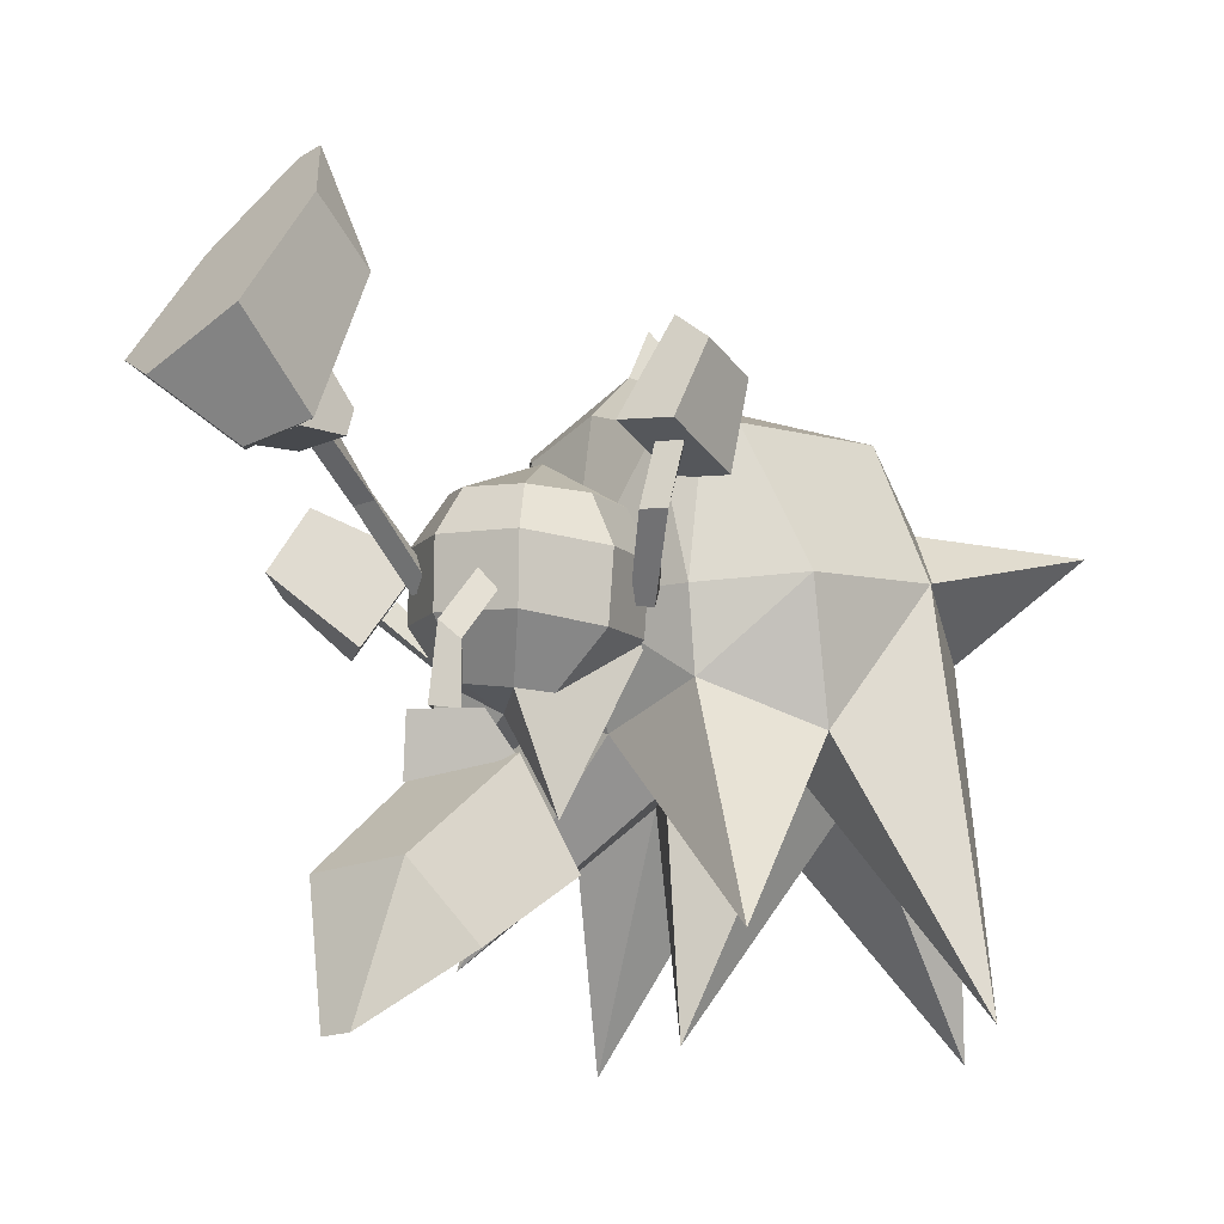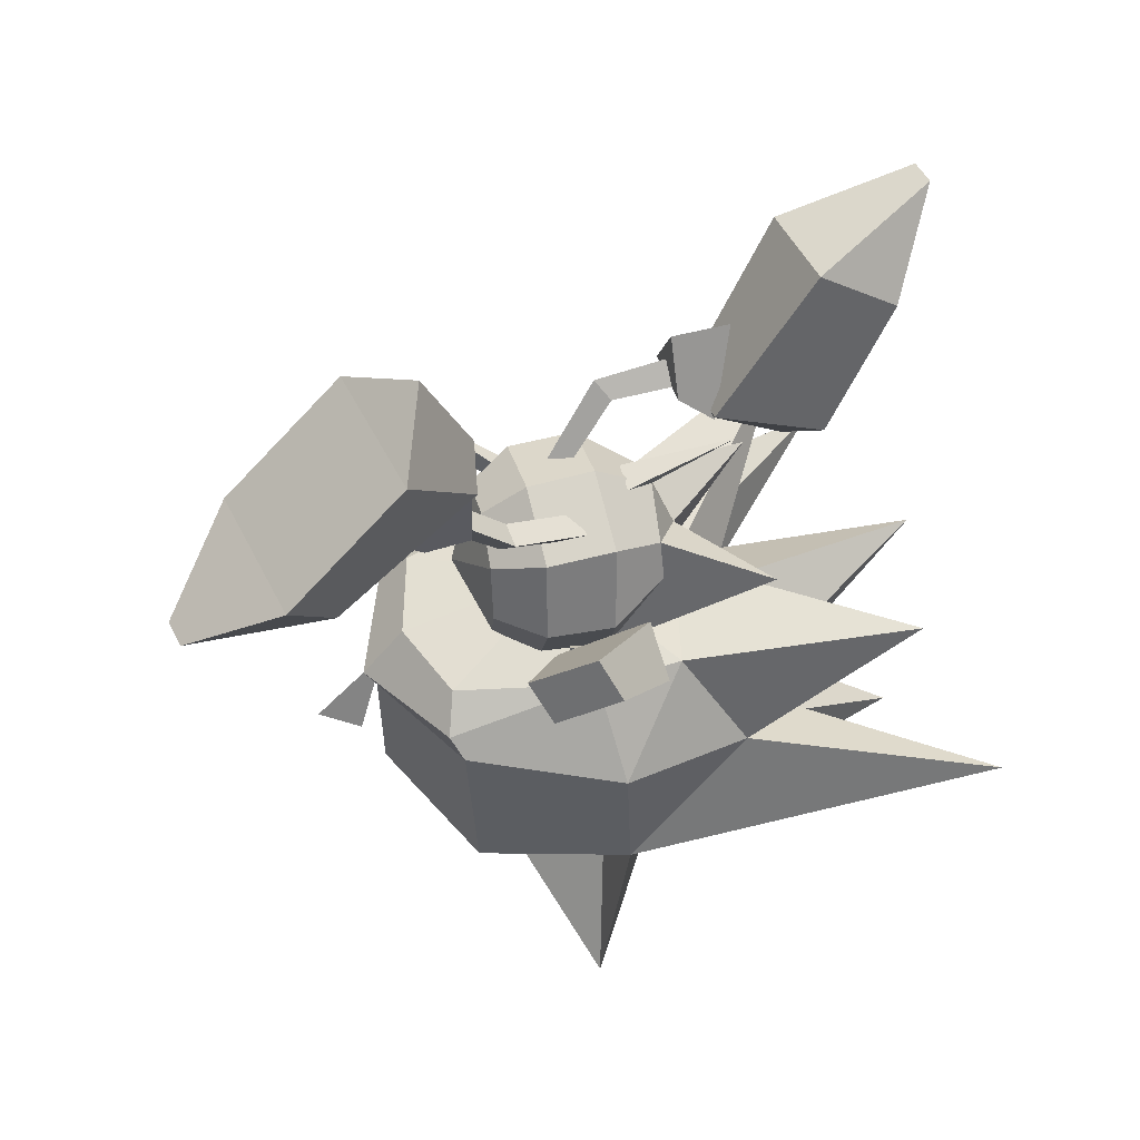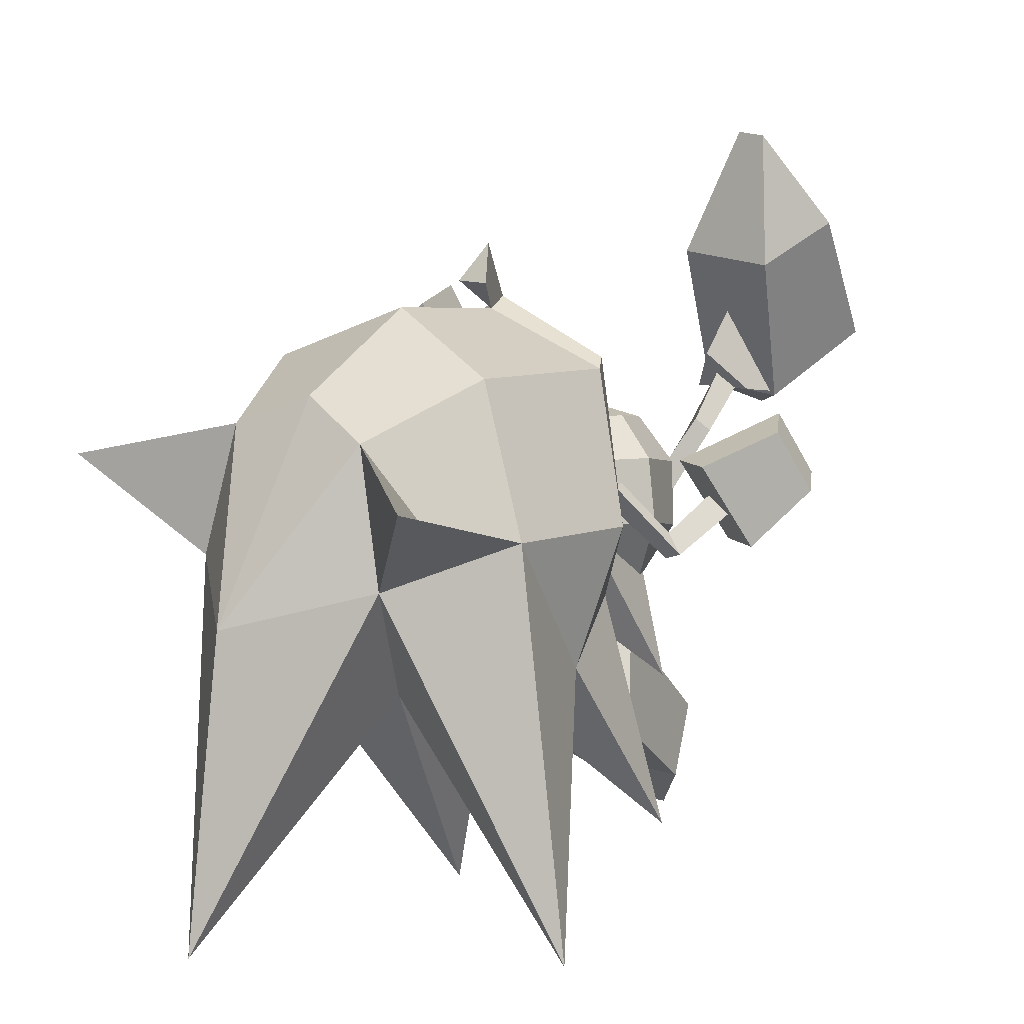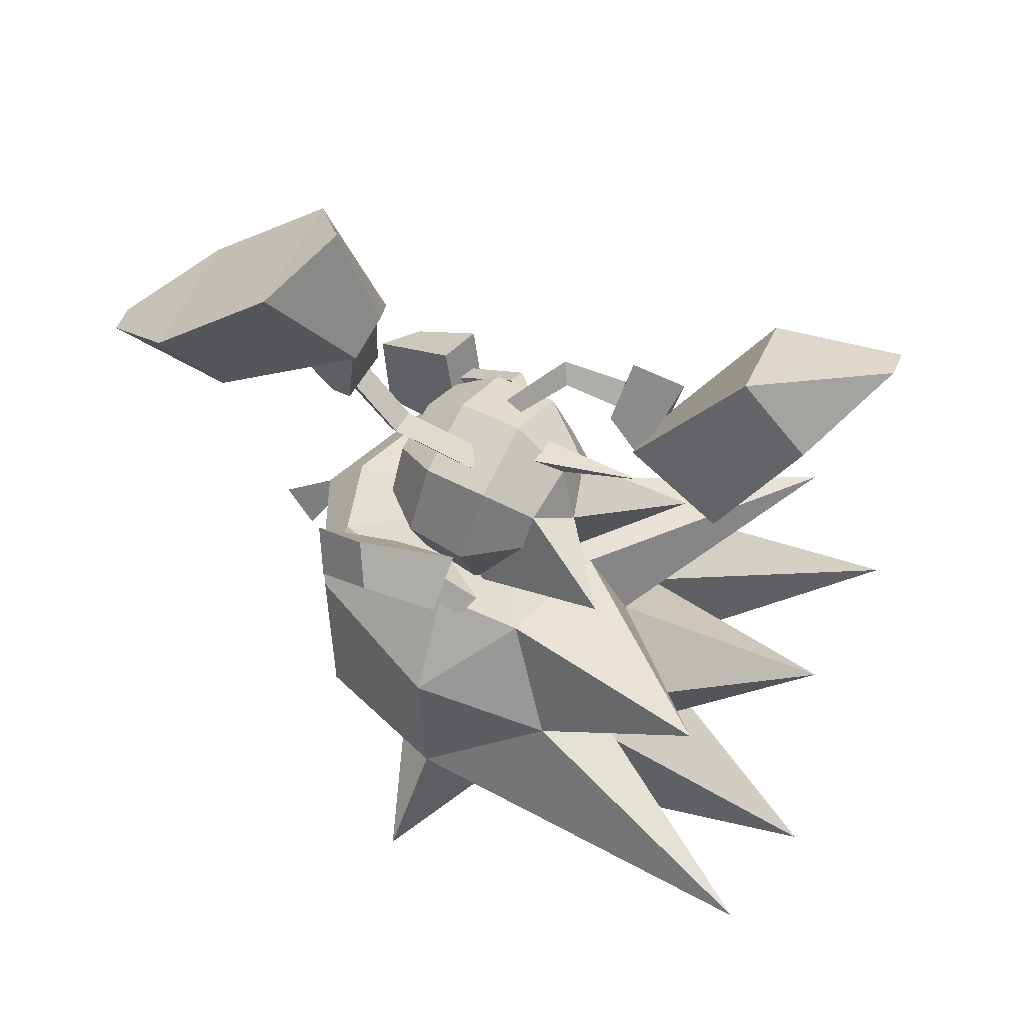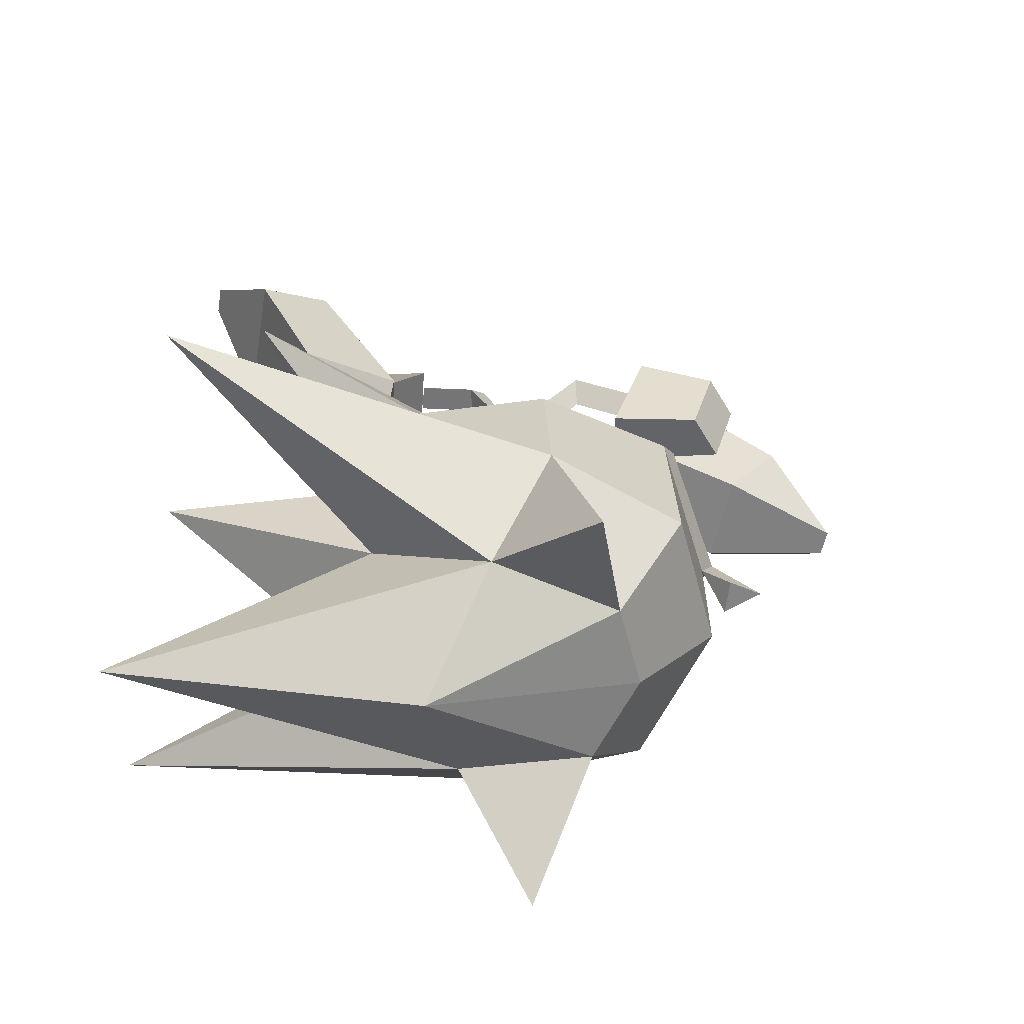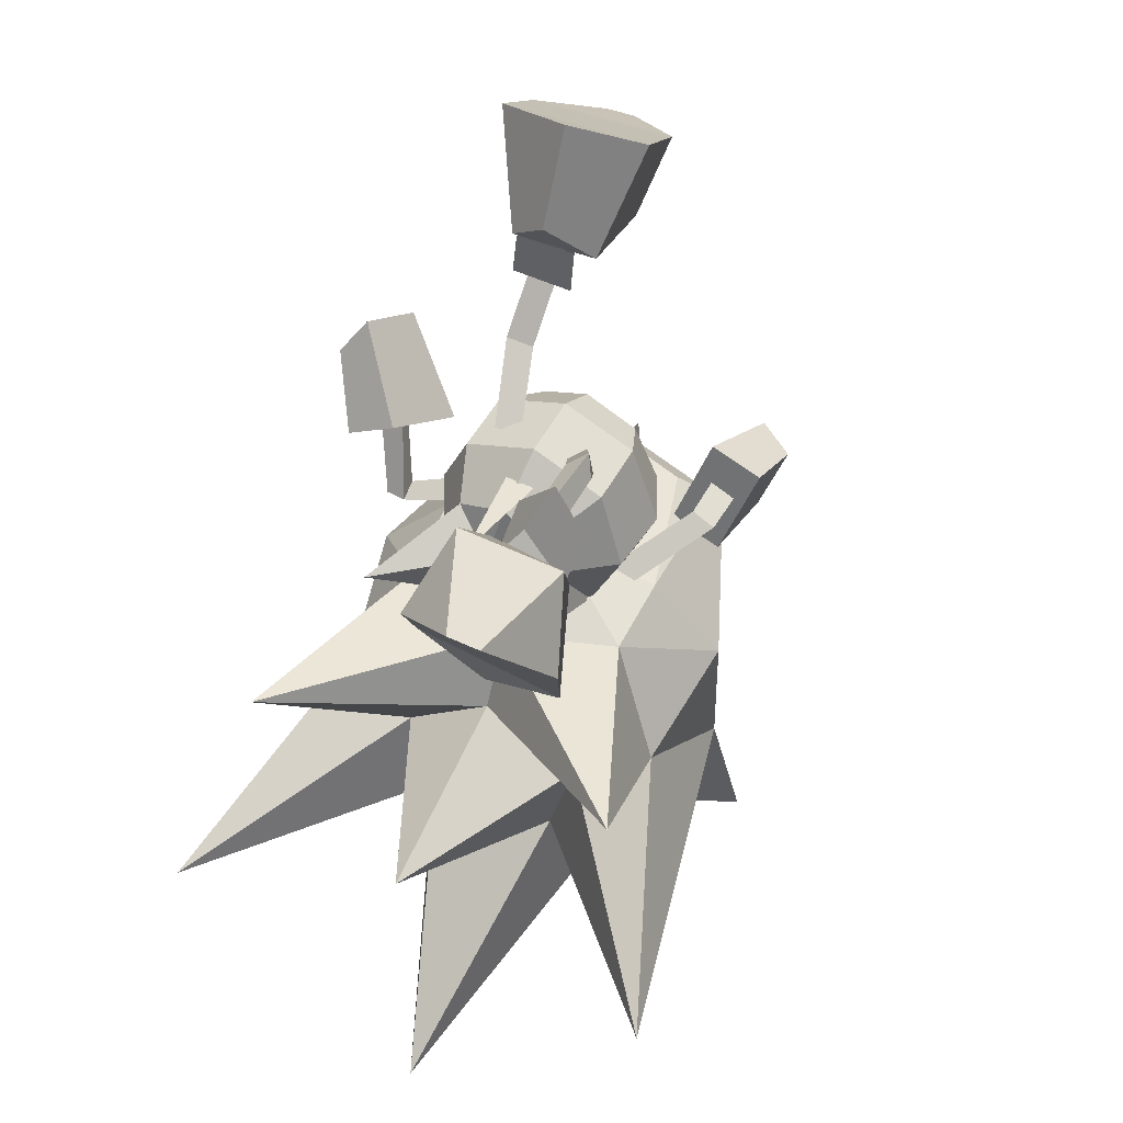
<metadata>
{"format":"obj","ext":"obj","renderer":"f3d","projection":"perspective","resolution":1024,"background":"white","views":[{"elev":-9.5,"azim":-131.9,"up":"+Z"},{"elev":54.8,"azim":73.7,"up":"+Y"},{"elev":4.7,"azim":41.5,"up":"+Z"},{"elev":53.3,"azim":118.7,"up":"+Y"},{"elev":-64.9,"azim":-93.6,"up":"+Y"},{"elev":51.4,"azim":-153.3,"up":"+Y"}]}
</metadata>
<code>
o SONIC_Grp3.001
v -2.313 2.391 -4.324
v -1.907 0.681 -3.473
v -1.362 1.097 -2.121
v -1.92 3.099 -3.379
v -0.4168 1.744 -1.658
v -1.335 1.576 -1.66
v -0.8429 0.76 -2.222
v -0.2424 1.441 -2.108
v -1.794 3.672 -5.196
v -0.5862 3.334 -3.518
v -0.3599 2.716 -4.524
v -1.392 3.743 -5.236
v 0.05602 1.033 -3.539
v -0.7424 0.1226 -3.283
v -0.6531 1.738 -1.648
v -0.9003 2.022 -1.634
v -0.6682 1.728 -0.8368
v -0.9136 1.904 -0.6722
v -0.3655 1.229 -2.16
v -0.9631 2.366 -1.713
v -1.052 1.684 -0.8878
v -1.037 1.67 -1.652
v -0.9396 2.38 -2.506
v -1.315 1.091 -2.166
v -1.841 -0.6135 0.7219
v -1.735 -0.5837 1.559
v -1.832 -0.2461 0.7099
v -2.154 -0.4016 0.6945
v -2.094 -0.7111 1.54
v -1.807 -0.9349 1.431
v -2.021 -1.516 1.258
v -2.146 -1.697 2.419
v -1.599 -1.665 2.793
v -1.889 -0.7603 3.062
v -2.421 -0.7939 2.697
v -1.642 -0.06478 1.75
v -2.394 -0.2652 1.682
v -1.277 -1.319 1.314
v -1.301 -1.06 -0.02336
v -1.451 -0.841 -0.301
v -1.049 -0.811 -0.2344
v 0.9657 1.687 2.064
v 0.1239 2.874 1.614
v 0.7477 3.382 1.315
v 1.25 3.007 1.421
v 2.251 2.929 3.97
v 1.703 2.019 5.216
v 1.798 1.968 3.34
v 1.308 1.986 5.285
v 0.2846 2.774 4.308
v 0.4538 1.86 3.572
v 0.7287 4.687 1.917
v -0.09845 4.066 2.692
v 0.9791 1.412 1.114
v 0.7148 2.167 1.573
v 1.103 2.192 1.552
v 0.9392 1.971 1.77
v 1.317 2.214 1.532
v 1.225 2.921 1.491
v 0.4306 2.844 1.592
v 0.4757 2.154 1.583
v 0.9489 2.212 2.68
v 0.7224 1.548 0.9583
v 1.111 1.576 0.9395
v 1.868 4.249 2.371
v -0.5088 0.9947 0.09132
v -0.3304 0.9446 -0.1258
v -0.7071 0.8023 -0.1067
v 0.008795 1.238 -2.323
v 0.05836 0.7648 -1.179
v -0.1884 0.9729 -0.8114
v 0.2265 0.9656 -0.7953
v -0.458 0.434 -1.247
v 0.2148 0.0238 -1.453
v -0.7907 0.03104 -2.765
v 0.1352 -1.076 -1.186
v -0.9242 -1.206 -0.5937
v 1.486 0.01385 -2.466
v 1.05 0.02397 -1.057
v 1.484 -0.196 -0.2732
v 1.073 -1.206 -0.2928
v -0.006421 -1.625 -0.4503
v 0.7806 0.434 -1.084
v -1.373 -0.196 -0.5888
v -0.7118 0.02397 -1.299
v -1.058 -1.216 0.3033
v -1.468 -0.1947 0.3314
v -0.8597 -0.9361 0.9679
v -1.144 -0.1437 0.9906
v 0.022 -1.635 0.4623
v -0.1036 -1.236 1.068
v -0.1851 -0.2161 1.493
v 0.5778 -0.9361 1.168
v 0.9369 -1.216 0.601
v 1.384 -0.2062 0.6217
v 0.8975 -0.206 1.211
v 0.6319 0.524 1.159
v 1.025 0.824 -0.4066
v 1.006 0.814 0.5149
v 0.008796 1.244 -0.4152
v 0.007819 1.234 0.4947
v -0.02727 0.8512 1.094
v -0.7679 0.5482 1.064
v -0.9921 0.824 -0.4437
v -1.008 0.8238 0.4749
v 1.052 -1.021 0.2047
v 1.29 -0.7014 0.2929
v 1.864 -0.4237 -0.7454
v 2.172 -0.5074 -0.6673
v 1.938 -0.4534 -0.3803
v 1.441 -1.042 0.2755
v 0.3942 0.9582 -0.06335
v 0.634 0.7554 0.1305
v 0.7652 0.961 -0.08931
v 2.249 0.04749 0.1286
v 2.183 0.3157 -0.1334
v 2.517 0.1327 -0.1274
v 3.08 0.5 1.01
v 2.739 1.015 1.25
v 2.967 1.496 0.4178
v 3.3 0.9924 0.1873
v 2.096 0.709 -0.5237
v 2.774 0.3262 -0.5803
v 2.462 -0.3935 0.5458
v 1.786 -0.02454 0.6003
v -1.595 -1.333 -1.074
v -1.617 -1.213 0.01188
v 0.007051 -0.8137 -0.002154
v -2.402 -2.7 -1.661
v -2.582 -2.291 0.1432
v -3.833 -3.886 -5.045
v -2.584 -4.305 0.2289
v -1.646 -5.772 -0.5215
v -0.09803 -1.333 -1.602
v -2.849 -0.9041 -4.02
v -0.4079 -2.201 -5.258
v -1.073 -4.565 -2.142
v 1.521 -1.333 -1.205
v 2.146 -2.7 -2.002
v 2.192 -0.9041 -4.347
v 0.7154 -4.565 -2.294
v 2.96 -3.886 -5.614
v 1.635 -1.212 0.002935
v 2.602 -2.291 -0.134
v 2.604 -4.305 -0.2123
v 1.554 -5.772 -0.7936
v 1.192 -1.213 1.88
v 1.239 -5.772 1.035
v -0.09959 -6.958 -1.284
v 0.08059 -1.223 2.288
v 0.1463 -5.582 1.608
v -1.069 -1.213 1.936
v -1.027 -5.772 1.228
v 1.067 -3.178 -2.274
v -1.417 -3.178 -2.063
v -0.1486 -2.211 -2.208
v -0.4644 -7.168 -5.457
v 2.97 -6.889 0.3173
v 1.878 -5.263 -0.0404
v -2.854 -6.909 0.8124
v -1.839 -5.263 0.2756
v -1.537 -1.573 2.167
v 1.659 -1.593 2.059
v 0.3153 -2.38 3.596
v 0.02207 -2.65 3.09
v 0.5091 -2.65 3.049
v 1.873 -1.893 1.913
v 1.98 -4.306 1.822
v 0.1431 -1.892 2.886
v 0.1211 -2.108 2.716
v 0.2242 -3.981 2.725
v -1.78 -1.892 1.984
v -1.679 -4.306 2.085
f 3 4 1 2
f 5 20 6
f 3 7 8
f 4 9 1
f 10 11 12
f 13 14 2
f 15 16 18 17
f 16 22 21 18
f 5 19 23 20
f 19 5 6 24
f 21 22 15 17
f 23 24 6 20
f 12 9 4 10
f 7 3 2 14
f 2 1 11 13
f 9 12 11 1
f 14 13 8 7
f 8 10 4 3
f 13 11 10 8
f 25 27 26 30
f 27 28 29 26
f 28 25 30 29
f 37 31 32 35
f 36 37 35 34
f 36 34 33 38
f 33 32 31 38
f 33 34 35 32
f 36 38 31 37
f 41 27 25 39
f 40 39 25 28
f 40 28 27 41
f 58 42 61
f 43 44 45
f 46 47 48
f 49 50 51
f 65 52 53
f 63 54 57 55
f 54 64 56 57
f 58 59 62 42
f 59 58 61 60
f 61 42 62 60
f 63 55 56 64
f 51 48 47 49
f 52 65 45 44
f 65 46 48 45
f 53 50 46 65
f 46 50 49 47
f 44 43 53 52
f 43 51 50 53
f 45 48 51 43
f 68 66 18 21
f 66 67 17 18
f 17 67 68 21
f 71 69 70
f 71 72 69
f 72 70 69
f 73 74 75
f 74 73 70
f 76 77 75
f 76 74 78
f 79 80 81
f 82 77 76
f 78 74 83
f 77 84 85
f 78 81 76
f 75 74 76
f 70 83 74
f 76 81 82
f 85 73 75 77
f 84 77 86 87
f 87 86 88 89
f 77 82 90 86
f 86 90 91 88
f 92 88 91 93
f 82 81 94 90
f 90 94 93 91
f 81 78 83 79
f 81 80 95 94
f 94 95 96 93
f 92 93 96 97
f 79 83 98 80
f 80 98 99 95
f 95 99 97 96
f 83 70 100 98
f 98 100 101 99
f 99 101 102 97
f 92 97 102 103
f 70 73 104 100
f 100 104 105 101
f 101 105 103 102
f 73 85 84 104
f 104 84 87 105
f 105 87 89 103
f 92 103 89 88
f 106 107 110 108
f 111 109 110 107
f 111 106 108 109
f 112 113 54 63
f 113 114 64 54
f 112 63 64 114
f 110 115 116 108
f 108 116 117 109
f 109 117 115 110
f 123 121 118 124
f 122 120 121 123
f 122 125 119 120
f 119 125 124 118
f 119 118 121 120
f 122 123 124 125
f 126 127 128
f 126 129 130
f 129 131 132
f 132 131 133
f 134 126 128
f 129 126 135
f 136 137 155
f 138 134 128
f 138 139 140
f 141 154 142
f 143 138 128
f 138 143 144
f 139 144 145
f 142 145 146
f 147 143 128
f 146 148 149
f 150 147 128
f 148 151 149
f 152 150 128
f 151 153 149
f 127 152 128
f 133 153 160
f 153 133 149
f 132 130 129
f 145 142 139
f 140 139 154
f 131 129 155
f 131 155 137
f 154 139 142
f 155 129 135
f 154 141 136
f 155 156 136
f 136 156 154
f 154 156 140
f 135 156 155
f 140 156 134
f 140 134 138
f 134 156 135
f 126 134 135
f 136 141 137
f 157 137 141
f 127 126 130
f 144 139 138
f 146 145 158
f 158 148 146
f 158 145 159
f 157 149 133
f 133 137 157
f 131 137 133
f 146 149 157
f 157 141 146
f 146 141 142
f 160 153 161
f 133 160 132
f 162 152 127
f 143 147 163
f 164 165 166
f 161 132 160
f 159 148 158
f 163 167 144 143
f 144 167 168 145
f 145 168 148 159
f 167 163 169 170
f 167 170 171 168
f 168 171 151 148
f 169 162 172 170
f 170 172 173 171
f 127 130 172 162
f 172 130 132 173
f 163 147 150 169
f 169 150 152 162
f 169 164 166 170
f 170 165 164 169
f 170 166 165
f 171 173 153 151
f 173 132 161 153

</code>
